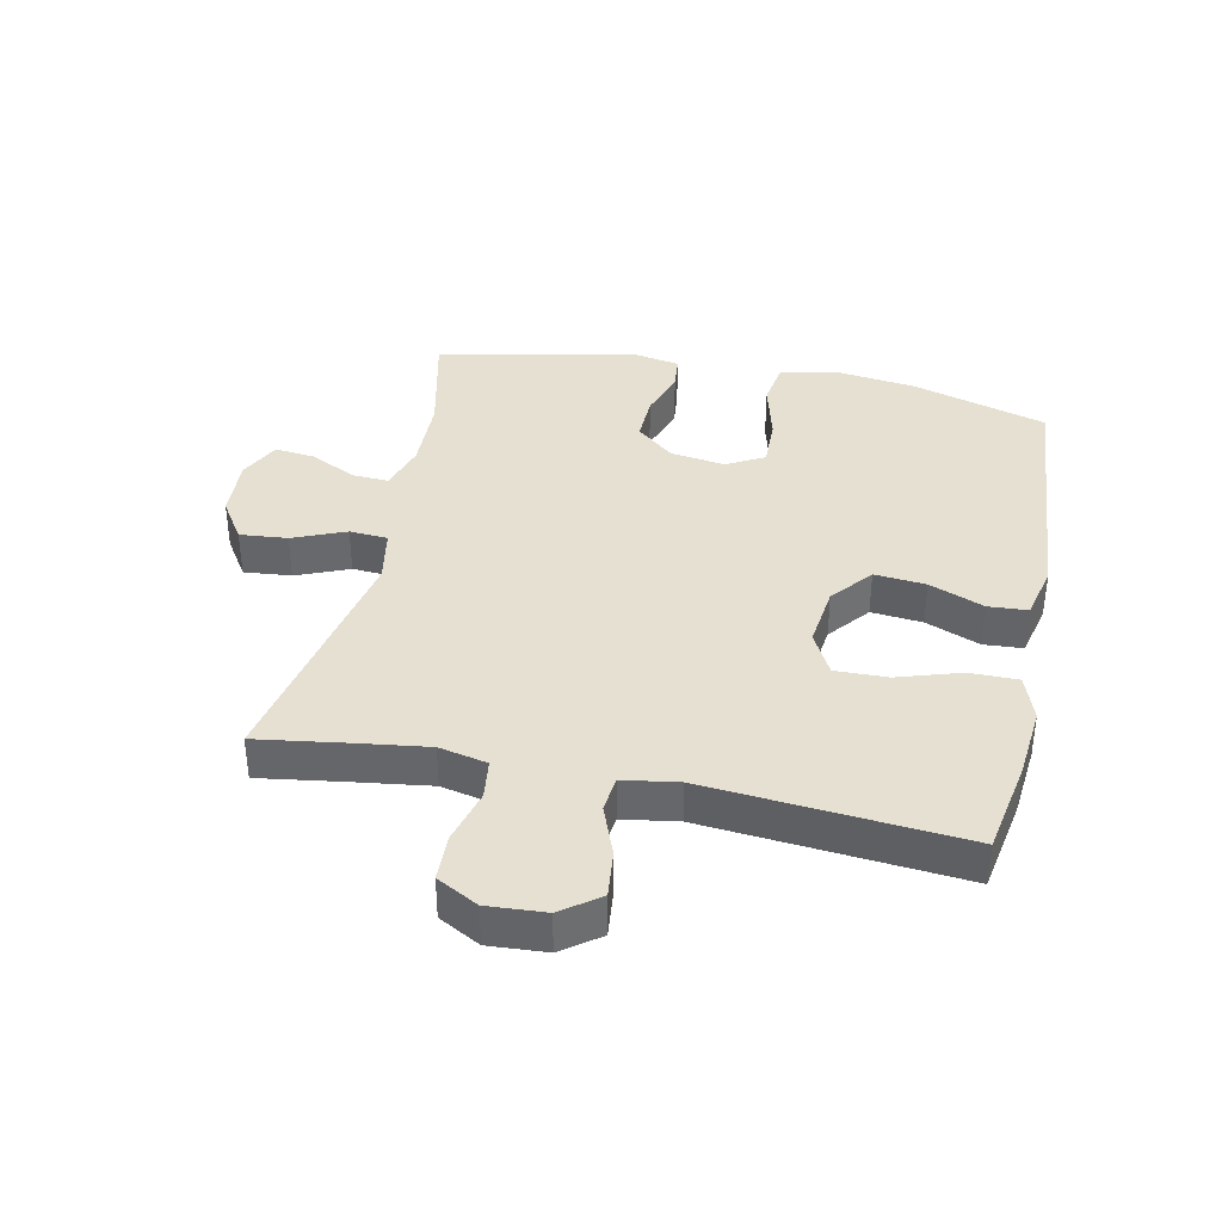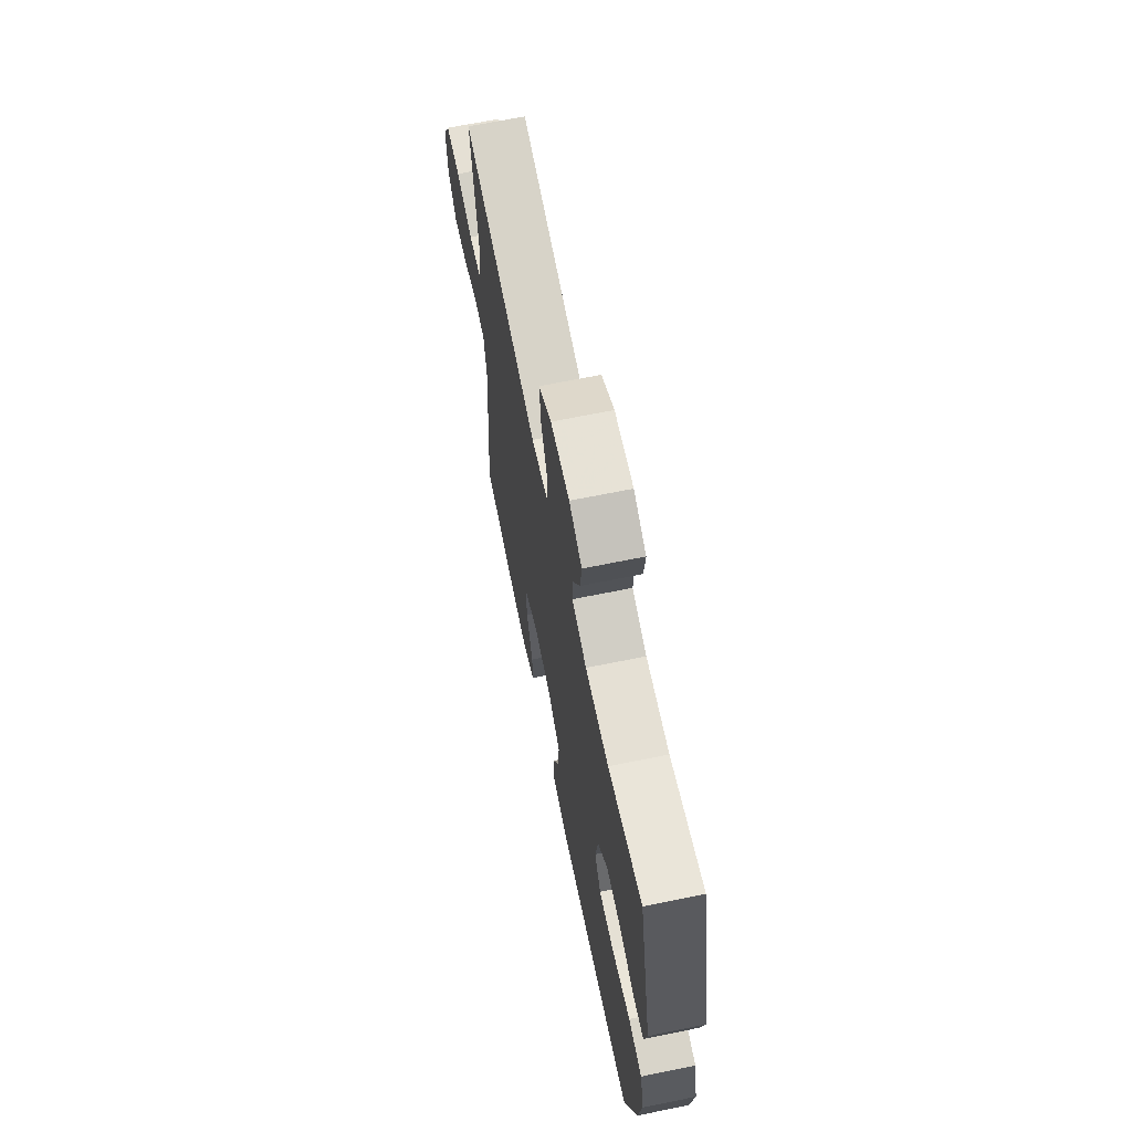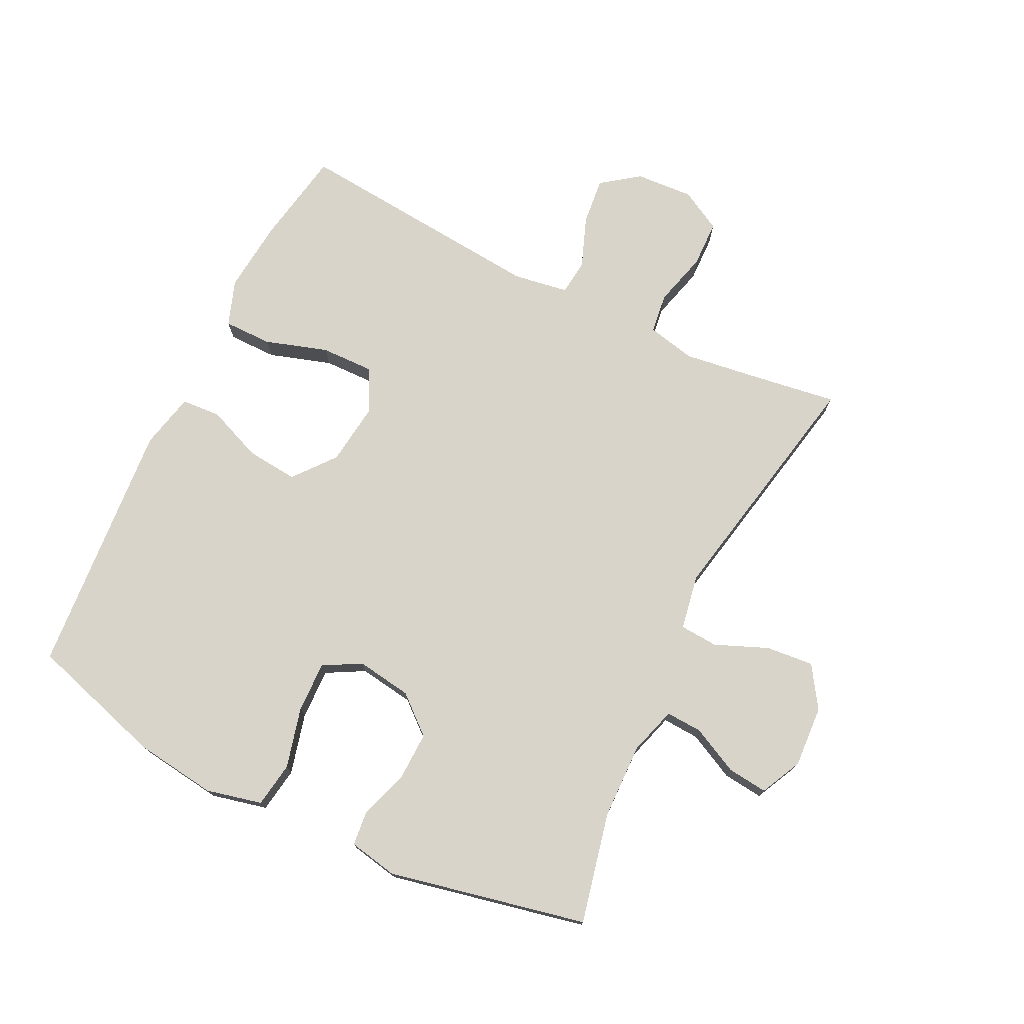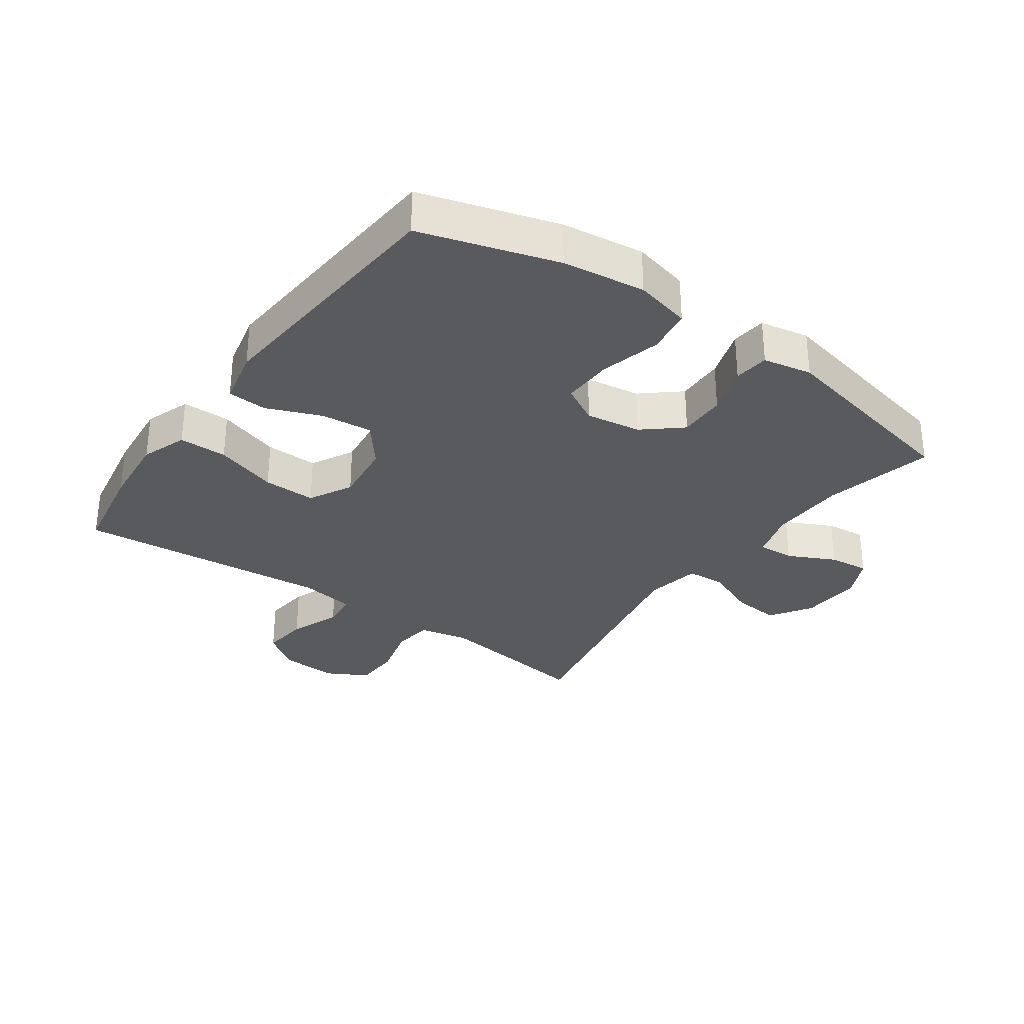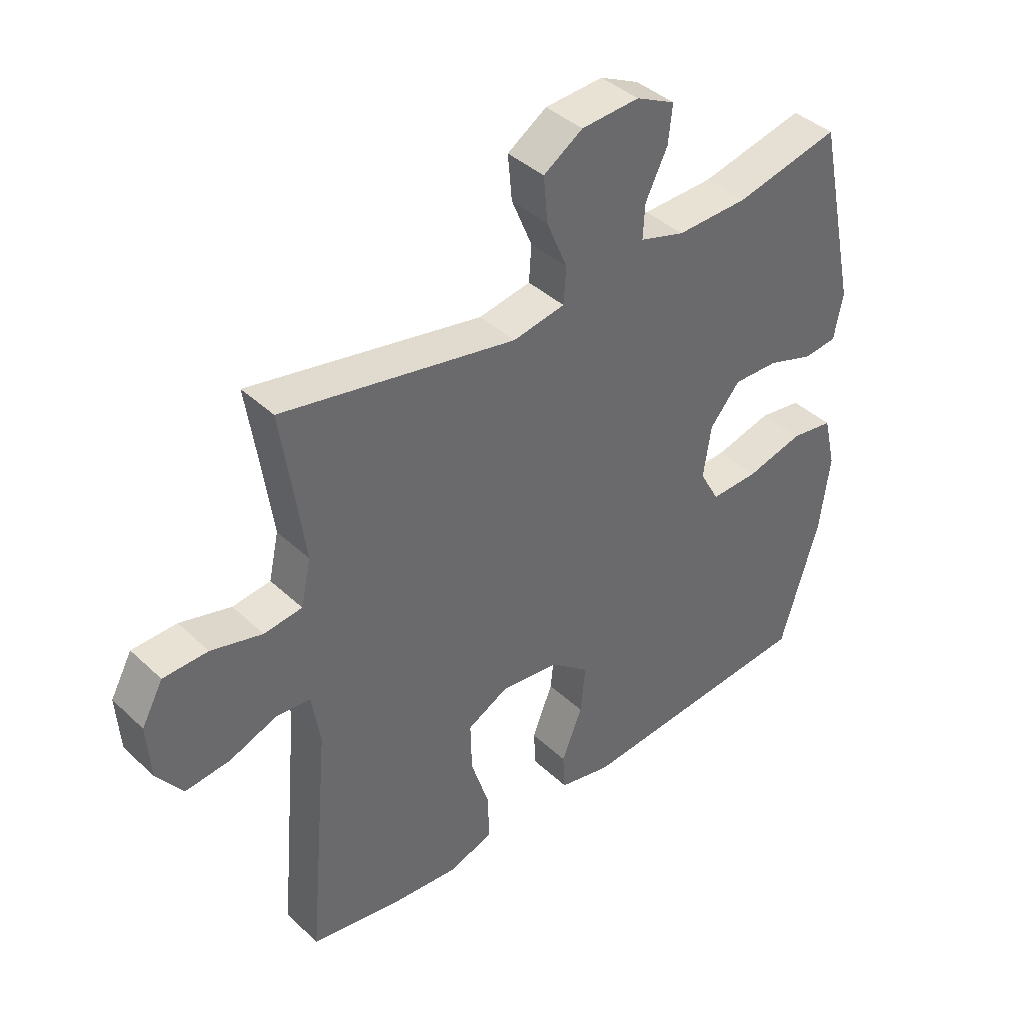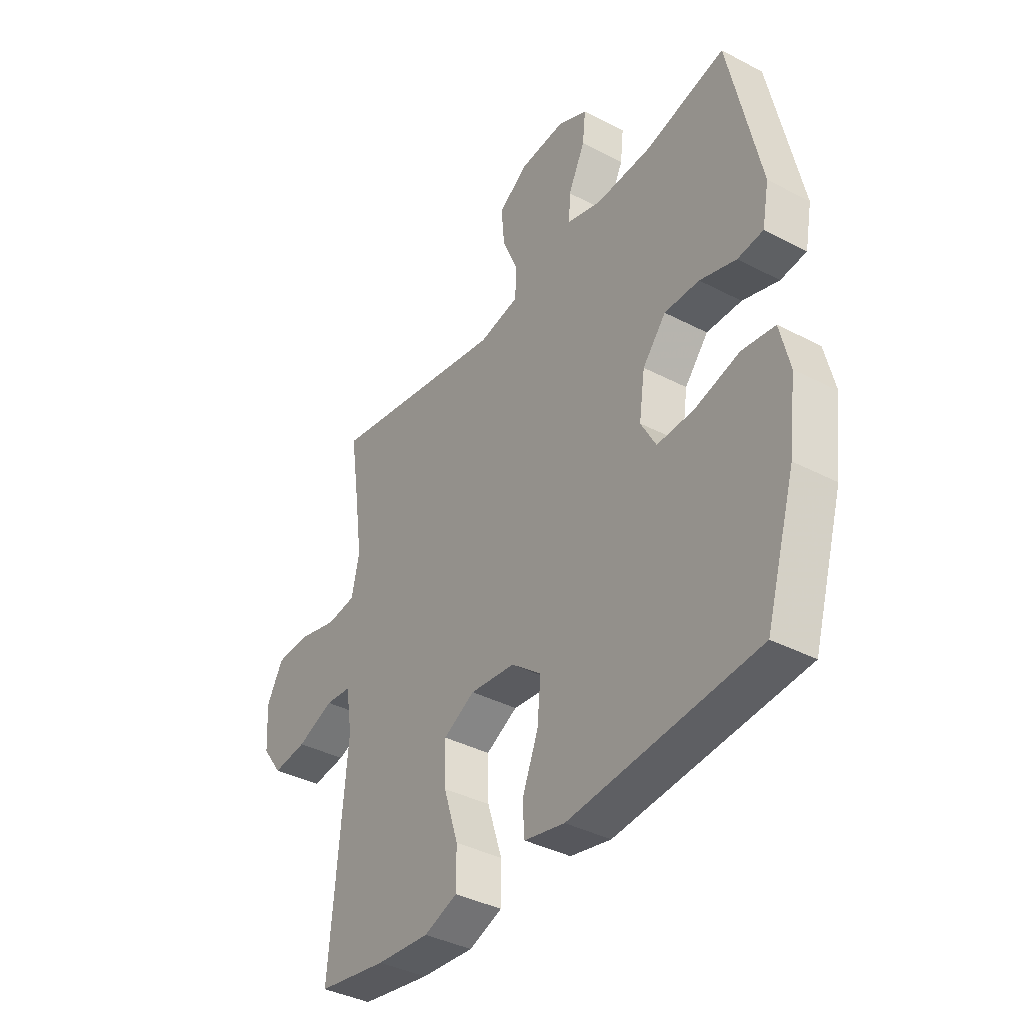
<metadata>
{"format":"obj","ext":"obj","renderer":"f3d","projection":"perspective","resolution":1024,"background":"white","views":[{"elev":37.7,"azim":101.9,"up":"+Y"},{"elev":66.9,"azim":-101.6,"up":"+Z"},{"elev":75.1,"azim":-63.8,"up":"+Y"},{"elev":-31.2,"azim":-125.5,"up":"+Y"},{"elev":40.3,"azim":138.7,"up":"+Z"},{"elev":-38.6,"azim":-123.4,"up":"+Z"}]}
</metadata>
<code>
v -0.5 0.07 -0.5
v -0.565 0.07 -0.284
v -0.582 0.07 -0.153
v -0.561 0.07 -0.064
v -0.489 0.07 -0.053
v -0.392 0.07 -0.078
v -0.311 0.07 -0.08
v -0.278 0.07 -0.02
v -0.291 0.07 0.068
v -0.342 0.07 0.128
v -0.418 0.07 0.126
v -0.497 0.07 0.1
v -0.553 0.07 0.106
v -0.568 0.07 0.184
v -0.5 0.07 0.5
v -0.324 0.07 0.46
v -0.203 0.07 0.457
v -0.127 0.07 0.48
v -0.13 0.07 0.538
v -0.167 0.07 0.613
v -0.174 0.07 0.677
v -0.108 0.07 0.709
v -0.01 0.07 0.703
v 0.056 0.07 0.66
v 0.049 0.07 0.584
v 0.014 0.07 0.5
v 0.018 0.07 0.439
v 0.106 0.07 0.423
v 0.5 0.07 0.5
v 0.479 0.07 0.359
v 0.463 0.07 0.243
v 0.48 0.07 0.166
v 0.544 0.07 0.158
v 0.63 0.07 0.181
v 0.705 0.07 0.179
v 0.741 0.07 0.113
v 0.735 0.07 0.021
v 0.691 0.07 -0.039
v 0.616 0.07 -0.031
v 0.535 0.07 0
v 0.478 0.07 -0.006
v 0.464 0.07 -0.094
v 0.5 0.07 -0.5
v 0.348 0.07 -0.527
v 0.232 0.07 -0.538
v 0.159 0.07 -0.512
v 0.159 0.07 -0.435
v 0.191 0.07 -0.335
v 0.193 0.07 -0.251
v 0.124 0.07 -0.215
v 0.025 0.07 -0.227
v -0.041 0.07 -0.28
v -0.033 0.07 -0.362
v 0.002 0.07 -0.449
v -0.002 0.07 -0.512
v -0.091 0.07 -0.532
v -0.5 0 -0.5
v -0.565 0 -0.284
v -0.582 0 -0.153
v -0.561 0 -0.064
v -0.489 0 -0.053
v -0.392 0 -0.078
v -0.311 0 -0.08
v -0.278 0 -0.02
v -0.291 0 0.068
v -0.342 0 0.128
v -0.418 0 0.126
v -0.497 0 0.1
v -0.553 0 0.106
v -0.568 0 0.184
v -0.5 0 0.5
v -0.324 0 0.46
v -0.203 0 0.457
v -0.127 0 0.48
v -0.13 0 0.538
v -0.167 0 0.613
v -0.174 0 0.677
v -0.108 0 0.709
v -0.01 0 0.703
v 0.056 0 0.66
v 0.049 0 0.584
v 0.014 0 0.5
v 0.018 0 0.439
v 0.106 0 0.423
v 0.5 0 0.5
v 0.479 0 0.359
v 0.463 0 0.243
v 0.48 0 0.166
v 0.544 0 0.158
v 0.63 0 0.181
v 0.705 0 0.179
v 0.741 0 0.113
v 0.735 0 0.021
v 0.691 0 -0.039
v 0.616 0 -0.031
v 0.535 0 0
v 0.478 0 -0.006
v 0.464 0 -0.094
v 0.5 0 -0.5
v 0.348 0 -0.527
v 0.232 0 -0.538
v 0.159 0 -0.512
v 0.159 0 -0.435
v 0.191 0 -0.335
v 0.193 0 -0.251
v 0.124 0 -0.215
v 0.025 0 -0.227
v -0.041 0 -0.28
v -0.033 0 -0.362
v 0.002 0 -0.449
v -0.002 0 -0.512
v -0.091 0 -0.532
f 53 54 55 56
f 52 53 56 1
f 51 52 1 2
f 50 51 2 3
f 45 46 47 48
f 45 48 49
f 42 43 44 45
f 41 42 45 49
f 37 38 39 40
f 35 36 37 40
f 33 34 35 40
f 32 33 40 41
f 31 32 41 49
f 28 29 30
f 28 30 31 49
f 23 24 25 26
f 23 26 27
f 22 23 27
f 19 20 21 22
f 18 19 22 27
f 17 18 27
f 16 17 27 28
f 14 15 16
f 11 12 13 14
f 10 11 14 16
f 9 10 16 28
f 3 4 5 6
f 50 3 6 7
f 9 28 49 50
f 8 9 50
f 7 8 50
f 112 111 110 109
f 57 112 109 108
f 58 57 108 107
f 59 58 107 106
f 104 103 102 101
f 105 104 101
f 101 100 99 98
f 105 101 98 97
f 96 95 94 93
f 96 93 92 91
f 96 91 90 89
f 97 96 89 88
f 105 97 88 87
f 86 85 84
f 105 87 86 84
f 82 81 80 79
f 83 82 79
f 83 79 78
f 78 77 76 75
f 83 78 75 74
f 83 74 73
f 84 83 73 72
f 72 71 70
f 70 69 68 67
f 72 70 67 66
f 84 72 66 65
f 62 61 60 59
f 63 62 59 106
f 106 105 84 65
f 106 65 64
f 106 64 63
f 1 57 58 2
f 2 58 59 3
f 3 59 60 4
f 4 60 61 5
f 5 61 62 6
f 6 62 63 7
f 7 63 64 8
f 8 64 65 9
f 9 65 66 10
f 10 66 67 11
f 11 67 68 12
f 12 68 69 13
f 13 69 70 14
f 14 70 71 15
f 15 71 72 16
f 16 72 73 17
f 17 73 74 18
f 18 74 75 19
f 19 75 76 20
f 20 76 77 21
f 21 77 78 22
f 22 78 79 23
f 23 79 80 24
f 24 80 81 25
f 25 81 82 26
f 26 82 83 27
f 27 83 84 28
f 28 84 85 29
f 29 85 86 30
f 30 86 87 31
f 31 87 88 32
f 32 88 89 33
f 33 89 90 34
f 34 90 91 35
f 35 91 92 36
f 36 92 93 37
f 37 93 94 38
f 38 94 95 39
f 39 95 96 40
f 40 96 97 41
f 41 97 98 42
f 42 98 99 43
f 43 99 100 44
f 44 100 101 45
f 45 101 102 46
f 46 102 103 47
f 47 103 104 48
f 48 104 105 49
f 49 105 106 50
f 50 106 107 51
f 51 107 108 52
f 52 108 109 53
f 53 109 110 54
f 54 110 111 55
f 55 111 112 56
f 56 112 57 1

</code>
